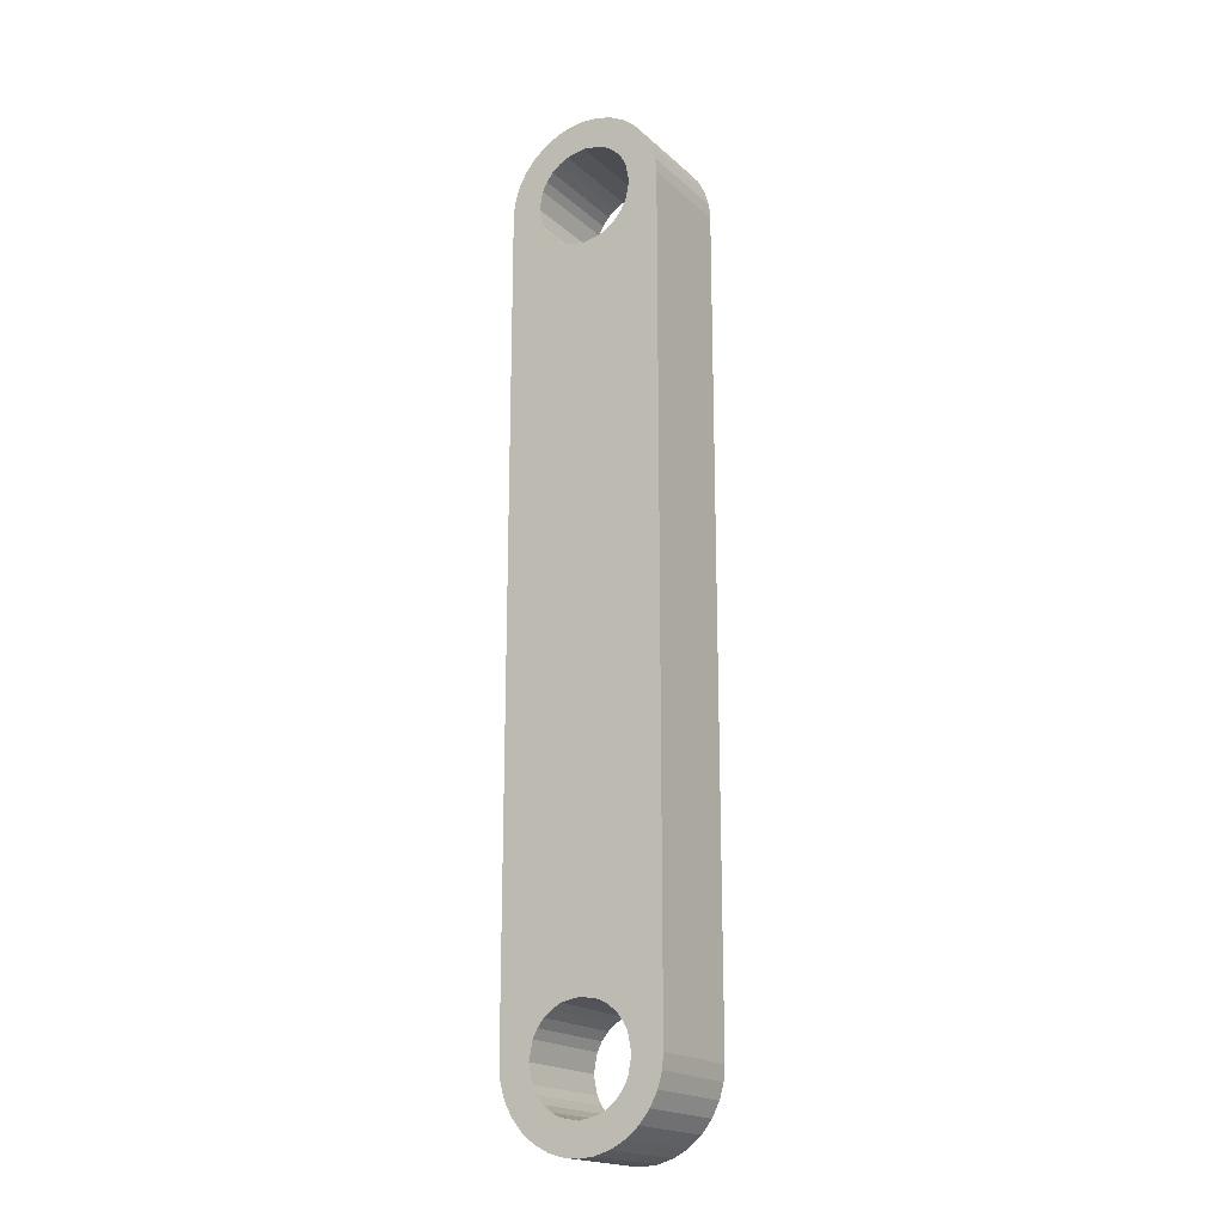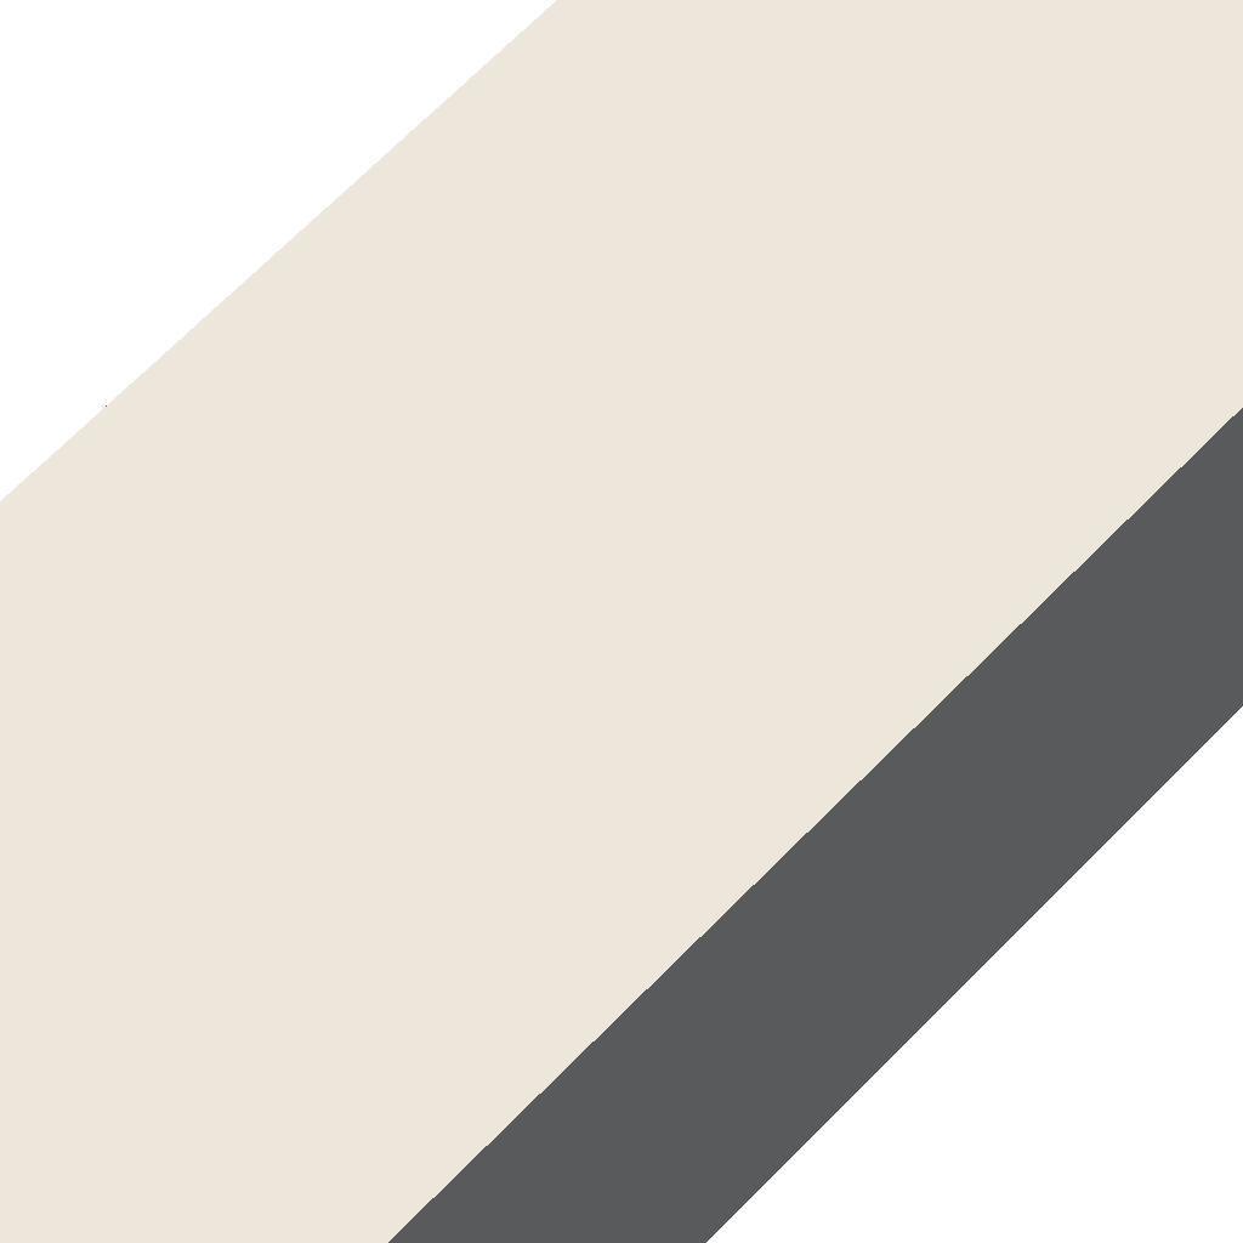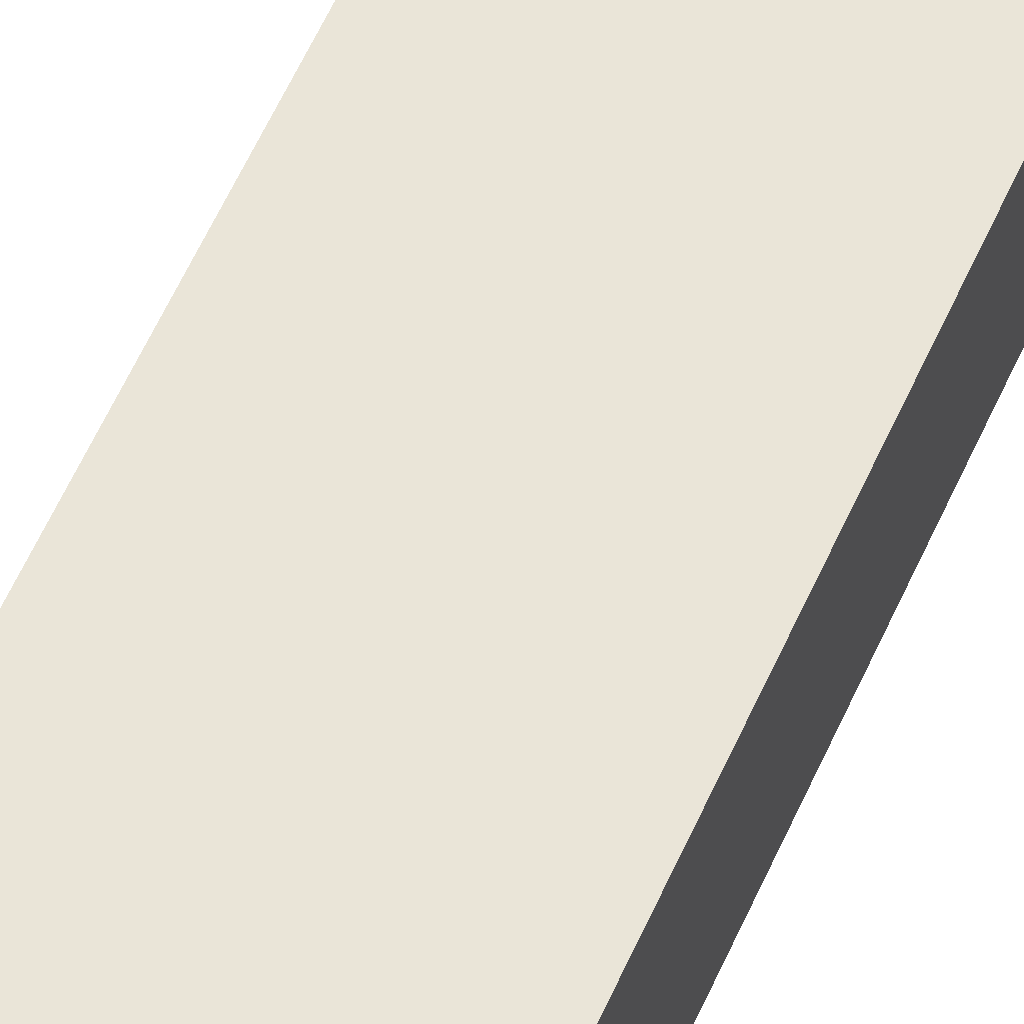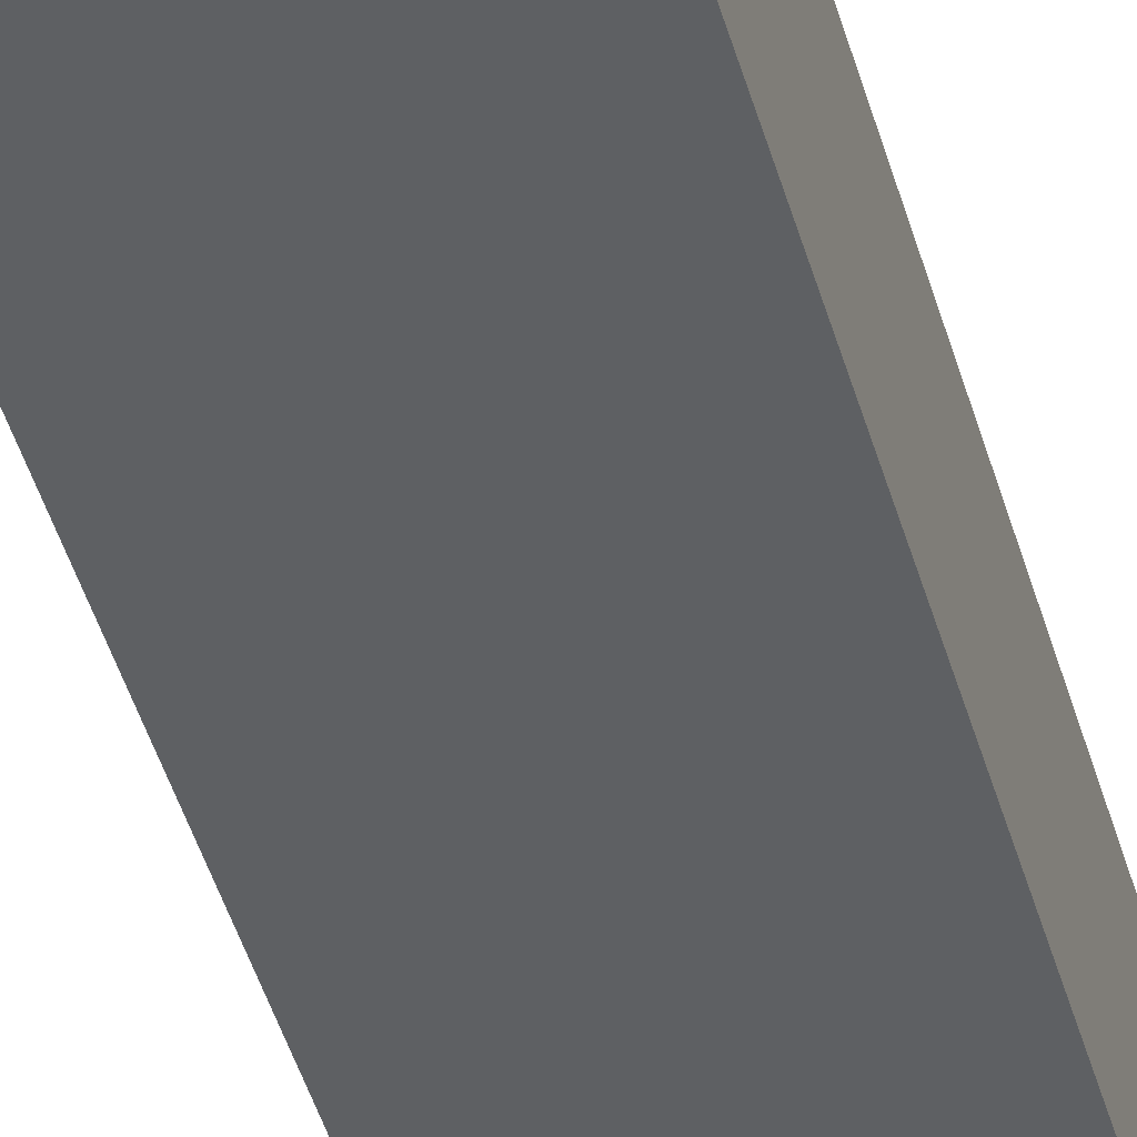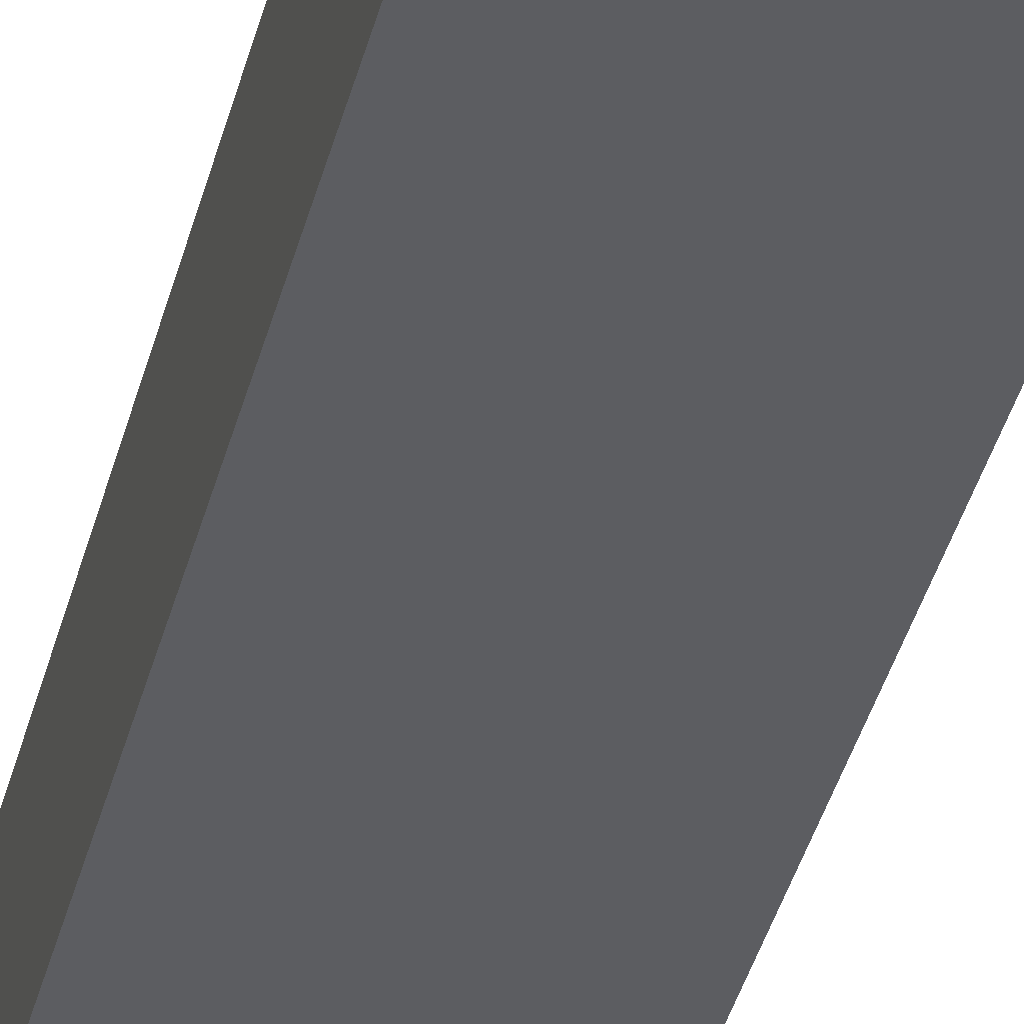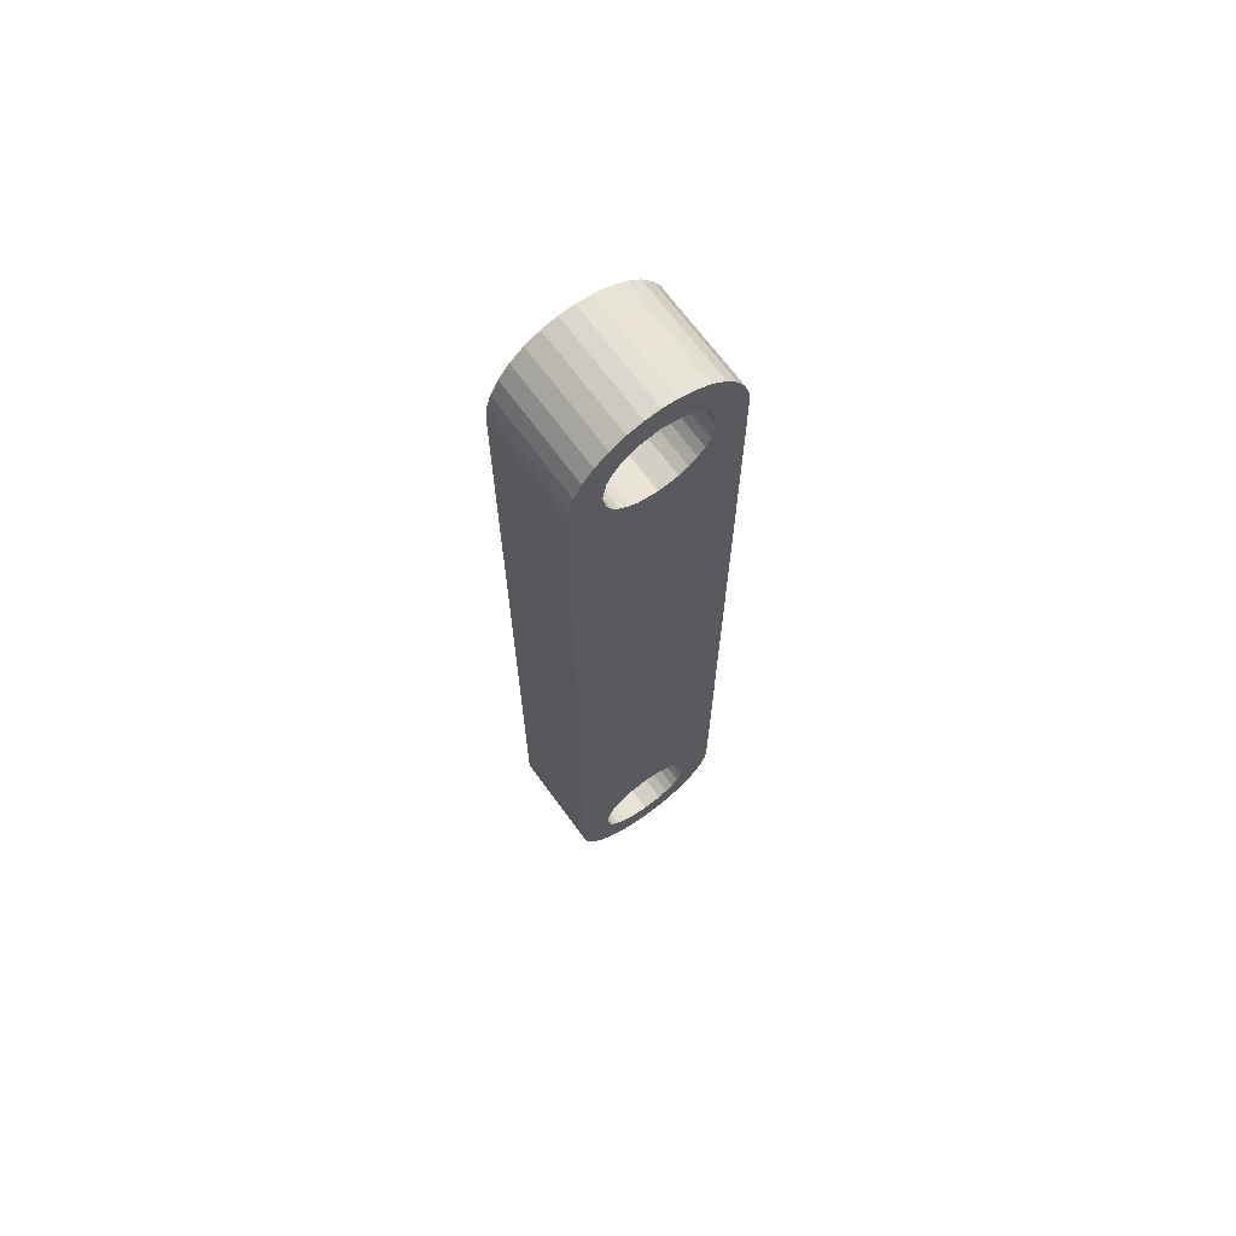
<metadata>
{"format":"obj","ext":"obj","renderer":"f3d","projection":"perspective","resolution":1024,"background":"white","views":[{"elev":-19.0,"azim":-147.8,"up":"+Y"},{"elev":52.8,"azim":-140.0,"up":"+Z"},{"elev":59.2,"azim":-156.0,"up":"+Z"},{"elev":-42.7,"azim":-165.1,"up":"+Z"},{"elev":-37.1,"azim":166.6,"up":"+Z"},{"elev":68.2,"azim":143.9,"up":"+Y"}]}
</metadata>
<code>
v -3.28e-07 -0.04 0.15
v -0.01458 -0.03641 0.15
v -0.007279 -0.03933 0.15
v -0.01472 -0.03719 0.15
v -0.007279 -0.03933 0.1
v -0.01472 -0.03719 0.1
v -0.02189 -0.03348 0.15
v -0.02189 -0.03348 0.1
v -0.02828 -0.02828 0.15
v -0.02828 -0.02828 0.1
v -0.03348 -0.02189 0.15
v -0.03348 -0.02189 0.1
v -0.03719 -0.01472 0.15
v -0.02325 -0.009202 0.1
v -0.025 1.377e-16 0.1
v -0.04 0.4 0.1
v -0.02325 0.009202 0.1
v -0.025 0 0.15
v -0.025 0 0.1
v -0.02325 -0.009202 0.15
v -0.02093 -0.01368 0.15
v -0.02093 -0.01368 0.1
v -0.01768 -0.01768 0.15
v -0.01768 -0.01768 0.1
v -0.01368 -0.02092 0.15
v -0.01368 -0.02092 0.1
v -0.009203 -0.02324 0.15
v -0.009203 -0.02324 0.1
v -3.28e-07 -0.025 0.15
v -3.28e-07 -0.025 0.1
v 0.009202 -0.02324 0.15
v 0.009202 -0.02324 0.1
v 0.01368 -0.02092 0.15
v 0.01368 -0.02092 0.1
v 0.01768 -0.01768 0.15
v 0.01768 -0.01768 0.1
v 0.02092 -0.01368 0.15
v 0.02092 -0.01368 0.1
v 0.02324 -0.009202 0.15
v 0.02324 -0.009202 0.1
v 0.025 0 0.15
v 0.025 0 0.1
v 0.02324 0.009202 0.15
v 0.02324 0.009202 0.1
v 0.02092 0.01368 0.15
v 0.02092 0.01368 0.1
v 0.01768 0.01768 0.15
v 0.01768 0.01768 0.1
v 0.01368 0.02092 0.15
v 0.01368 0.02092 0.1
v 0.009202 0.02324 0.15
v 0.009202 0.02324 0.1
v -3.28e-07 0.025 0.15
v -3.28e-07 0.025 0.1
v -0.009203 0.02324 0.15
v -0.009203 0.02324 0.1
v -0.01368 0.02092 0.15
v -0.01368 0.02092 0.1
v -0.01768 0.01768 0.15
v -0.01768 0.01768 0.1
v -0.02093 0.01368 0.15
v -0.02093 0.01368 0.1
v -0.02325 0.009202 0.15
v 0.03719 -0.01472 0.1
v 0.025 1.332e-16 0.1
v 0.04 -1.776e-17 0.15
v 0.025 -2.22e-17 0.15
v 0.04 0.4 0.15
v 0.03933 0.4073 0.15
v 0.03719 0.4147 0.15
v -0.025 -1.665e-17 0.15
v -0.03719 -0.01472 0.1
v -0.03933 -0.007279 0.15
v -0.03933 -0.007279 0.1
v -0.04 0 0.15
v -0.04 -1.776e-17 0.15
v 0.02092 0.3863 0.15
v 0.02324 0.3908 0.15
v 0.02092 0.3863 0.1
v 0.02324 0.3908 0.1
v 0.025 0.4 0.15
v 0.025 0.4 0.1
v 0.02324 0.4092 0.15
v 0.02324 0.4092 0.1
v 0.02092 0.4137 0.15
v 0.02092 0.4137 0.1
v 0.01768 0.4177 0.15
v 0.01768 0.4177 0.1
v 0.01368 0.4209 0.15
v 0.01368 0.4209 0.1
v 0.009202 0.4232 0.15
v 0.009202 0.4232 0.1
v -3.28e-07 0.425 0.15
v -3.28e-07 0.425 0.1
v -0.009203 0.4232 0.15
v -0.009203 0.4232 0.1
v -0.01368 0.4209 0.15
v -0.01368 0.4209 0.1
v -0.01768 0.4177 0.15
v -0.01768 0.4177 0.1
v -0.02093 0.4137 0.15
v -0.02093 0.4137 0.1
v -0.02325 0.4092 0.15
v -0.02325 0.4092 0.1
v -0.025 0.4 0.15
v -0.025 0.4 0.1
v -0.02325 0.3908 0.15
v -0.02325 0.3908 0.1
v -0.02093 0.3863 0.15
v -0.02093 0.3863 0.1
v -0.01768 0.3823 0.15
v -0.01768 0.3823 0.1
v -0.01368 0.3791 0.15
v -0.01368 0.3791 0.1
v -0.009203 0.3768 0.15
v -0.009203 0.3768 0.1
v -3.28e-07 0.375 0.15
v -3.28e-07 0.375 0.1
v 0.009202 0.3768 0.15
v 0.009202 0.3768 0.1
v 0.01368 0.3791 0.15
v 0.01368 0.3791 0.1
v 0.01768 0.3823 0.15
v 0.01768 0.3823 0.1
v 0.03933 -0.007279 0.1
v -0.03348 0.4219 0.1
v -0.02828 0.4283 0.15
v -0.02828 0.4283 0.1
v -0.02189 0.4335 0.15
v -0.02189 0.4335 0.1
v -0.01472 0.4372 0.15
v -0.03348 0.4219 0.15
v -0.03719 0.4147 0.1
v -0.03719 0.4147 0.15
v -0.03933 0.4073 0.1
v -0.03933 0.4073 0.15
v -0.04 0.4 0.15
v -0.04 0 0.1
v 0.03348 -0.02189 0.15
v 0.03348 -0.02189 0.1
v 0.02828 -0.02828 0.15
v 0.02828 -0.02828 0.1
v 0.02189 -0.03348 0.15
v 0.02189 -0.03348 0.1
v 0.01472 -0.03719 0.15
v 0.009378 -0.02954 0.1
v 0.03719 -0.01472 0.15
v -0.04 1.377e-16 0.1
v -3.28e-07 0.44 0.1
v 0.04 0.4 0.1
v 0.04 1.377e-16 0.1
v 0.03933 -0.007279 0.15
v 0.04 0 0.1
v -3.28e-07 -0.04 0.1
v 0.007278 -0.03933 0.1
v 0.007278 -0.03933 0.15
v 0.01472 -0.03719 0.1
v 0.0241 -0.02954 0.15
v 0.04 0 0.15
v 0.03933 0.4073 0.1
v 0.03719 0.4147 0.1
v 0.03348 0.4219 0.1
v 0.03348 0.4219 0.15
v 0.02828 0.4283 0.1
v 0.009378 0.4295 0.15
v -0.01472 0.4372 0.1
v -0.007279 0.4393 0.15
v -0.007279 0.4393 0.1
v -3.28e-07 0.44 0.15
v 0.007278 0.4393 0.15
v 0.007278 0.4393 0.1
v 0.01472 0.4372 0.15
v 0.01472 0.4372 0.1
v 0.02189 0.4335 0.15
v 0.02189 0.4335 0.1
v 0.02828 0.4283 0.15
v 0.0241 0.4295 0.1
v -0.01458 0.4364 0.1
f 1 2 3
f 3 4 5
f 5 4 6
f 6 7 8
f 8 9 10
f 10 11 12
f 13 12 11
f 9 11 10
f 14 10 15
f 15 16 17
f 17 18 19
f 19 20 14
f 14 21 22
f 22 23 24
f 24 25 26
f 26 27 28
f 28 29 30
f 30 31 32
f 32 33 34
f 34 35 36
f 36 37 38
f 38 39 40
f 40 41 42
f 42 43 44
f 44 45 46
f 46 47 48
f 48 49 50
f 50 51 52
f 52 53 54
f 54 55 56
f 56 57 58
f 58 59 60
f 60 61 62
f 62 63 17
f 63 18 17
f 17 16 62
f 61 63 62
f 62 16 60
f 59 61 60
f 60 16 58
f 57 59 58
f 58 16 56
f 55 57 56
f 56 16 54
f 53 55 54
f 54 16 52
f 51 53 52
f 52 16 50
f 49 51 50
f 50 16 48
f 47 49 48
f 48 16 46
f 45 47 46
f 46 64 44
f 43 45 44
f 44 64 65
f 65 64 40
f 39 41 40
f 40 64 38
f 37 39 38
f 38 64 36
f 35 37 36
f 36 64 34
f 33 35 34
f 34 64 32
f 31 33 32
f 32 8 30
f 29 31 30
f 30 10 28
f 27 29 28
f 28 10 26
f 25 27 26
f 26 10 24
f 23 25 24
f 24 10 22
f 21 23 22
f 22 10 14
f 20 21 14
f 21 1 23
f 23 1 25
f 25 1 27
f 27 1 29
f 29 1 31
f 31 1 33
f 33 66 35
f 35 66 37
f 37 66 39
f 39 66 67
f 67 66 43
f 41 43 42
f 43 68 45
f 45 69 47
f 47 70 49
f 49 70 51
f 51 70 53
f 53 70 55
f 55 70 57
f 57 70 59
f 59 70 61
f 61 70 63
f 63 70 71
f 71 70 11
f 11 70 13
f 72 12 13
f 73 72 13
f 13 70 73
f 74 72 73
f 75 74 73
f 73 70 76
f 76 70 77
f 77 78 79
f 79 78 80
f 80 81 82
f 82 83 84
f 84 85 86
f 86 87 88
f 88 89 90
f 90 91 92
f 92 93 94
f 94 95 96
f 96 97 98
f 98 99 100
f 100 101 102
f 102 103 104
f 104 105 106
f 106 107 108
f 108 109 110
f 110 111 112
f 112 113 114
f 114 115 116
f 116 117 118
f 118 119 120
f 120 121 122
f 122 123 124
f 124 77 79
f 79 125 124
f 123 77 124
f 124 64 122
f 121 123 122
f 122 64 120
f 119 121 120
f 120 64 118
f 117 119 118
f 118 64 116
f 115 117 116
f 116 64 114
f 113 115 114
f 114 64 112
f 111 113 112
f 112 64 110
f 109 111 110
f 110 64 108
f 107 109 108
f 108 64 106
f 105 107 106
f 106 64 126
f 126 127 128
f 128 129 130
f 131 130 129
f 127 129 128
f 128 106 126
f 132 127 126
f 133 132 126
f 126 64 133
f 134 132 133
f 135 134 133
f 133 64 135
f 136 134 135
f 16 136 135
f 135 64 16
f 137 136 16
f 138 137 16
f 16 64 46
f 64 139 140
f 140 141 142
f 142 143 144
f 145 144 143
f 141 143 142
f 142 146 140
f 139 141 140
f 140 146 64
f 147 139 64
f 125 147 64
f 64 8 32
f 7 9 8
f 8 10 30
f 10 16 15
f 12 16 10
f 72 16 12
f 74 16 72
f 148 16 74
f 138 74 75
f 75 137 138
f 137 76 136
f 136 76 134
f 134 76 132
f 132 76 127
f 103 127 105
f 103 105 104
f 104 128 102
f 101 103 102
f 102 149 100
f 99 101 100
f 100 149 98
f 97 99 98
f 98 149 96
f 95 97 96
f 96 149 94
f 93 95 94
f 94 149 92
f 91 93 92
f 92 149 90
f 89 91 90
f 90 150 88
f 87 89 88
f 88 150 86
f 85 87 86
f 86 150 84
f 83 85 84
f 84 150 82
f 81 83 82
f 82 150 80
f 78 81 80
f 80 151 79
f 151 125 79
f 152 147 125
f 153 152 125
f 125 64 124
f 64 146 8
f 8 146 6
f 4 7 6
f 6 146 5
f 154 3 5
f 5 146 154
f 1 3 154
f 154 155 1
f 1 155 156
f 156 157 145
f 157 144 145
f 145 158 156
f 155 157 156
f 156 147 1
f 1 66 33
f 66 68 43
f 68 159 150
f 150 159 153
f 159 152 153
f 152 66 1
f 9 1 21
f 20 9 21
f 9 71 11
f 71 9 20
f 18 20 19
f 9 2 1
f 147 152 1
f 156 158 147
f 147 158 139
f 139 158 141
f 141 158 143
f 143 158 145
f 7 2 9
f 4 2 7
f 3 2 4
f 150 160 68
f 68 160 69
f 69 161 70
f 70 162 163
f 164 163 162
f 161 162 70
f 70 129 91
f 91 129 93
f 93 127 95
f 95 127 97
f 97 127 99
f 99 127 101
f 101 127 103
f 129 127 93
f 127 76 105
f 105 76 107
f 107 76 109
f 109 76 111
f 111 76 113
f 113 76 115
f 115 76 117
f 117 76 119
f 119 76 121
f 121 76 123
f 123 76 77
f 77 70 78
f 78 70 81
f 81 70 83
f 83 70 85
f 85 70 87
f 87 70 89
f 89 70 91
f 69 70 47
f 70 165 129
f 129 165 131
f 166 130 131
f 167 166 131
f 131 165 167
f 168 166 167
f 169 168 167
f 167 165 169
f 169 170 149
f 149 170 171
f 171 172 173
f 173 174 175
f 175 176 164
f 176 163 164
f 164 177 175
f 174 176 175
f 175 177 173
f 172 174 173
f 173 177 171
f 170 172 171
f 171 161 149
f 149 168 169
f 169 165 170
f 170 165 172
f 172 165 174
f 174 165 176
f 176 165 163
f 163 165 70
f 168 178 166
f 166 178 130
f 130 178 128
f 128 149 102
f 149 150 90
f 150 151 80
f 160 150 149
f 161 160 149
f 128 178 149
f 149 178 168
f 106 128 104
f 160 161 69
f 68 69 45
f 171 177 161
f 161 177 162
f 162 177 164
f 157 146 144
f 144 146 142
f 155 146 157
f 154 146 155

</code>
